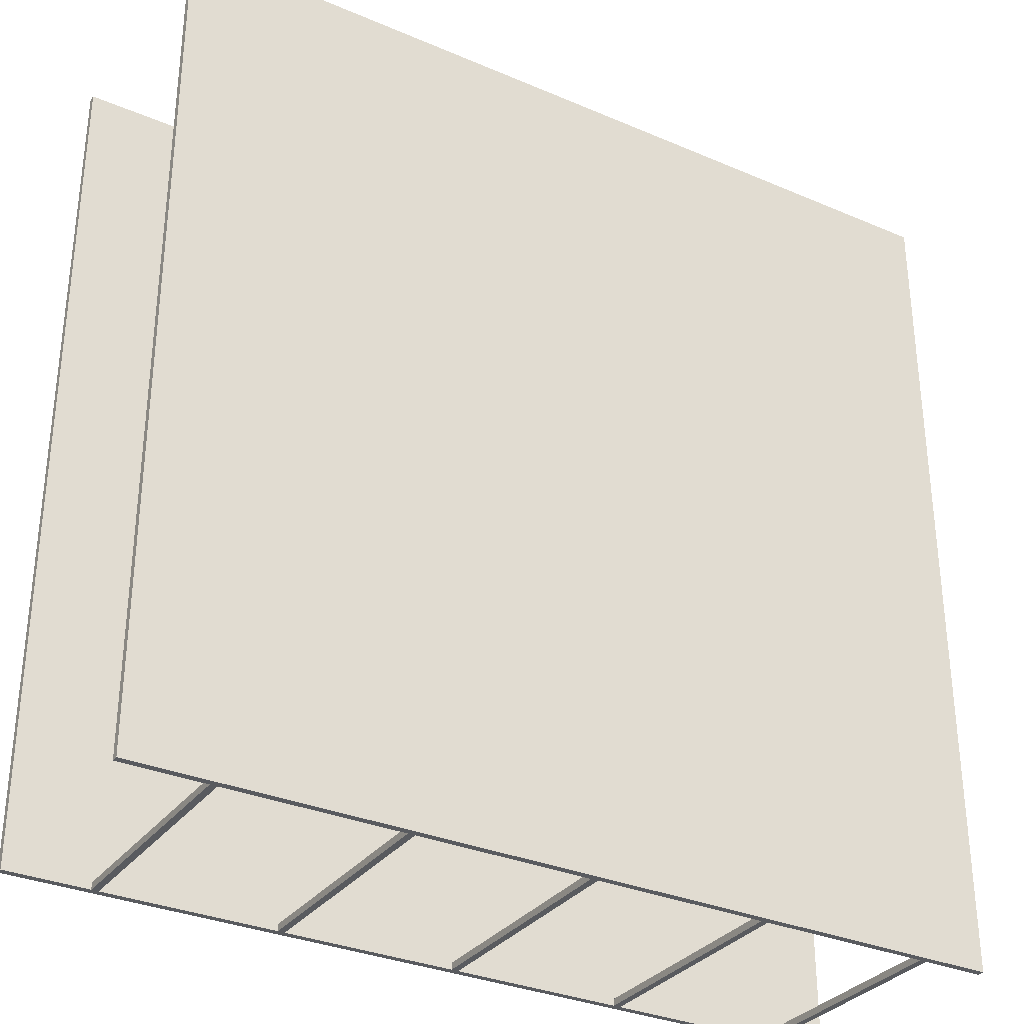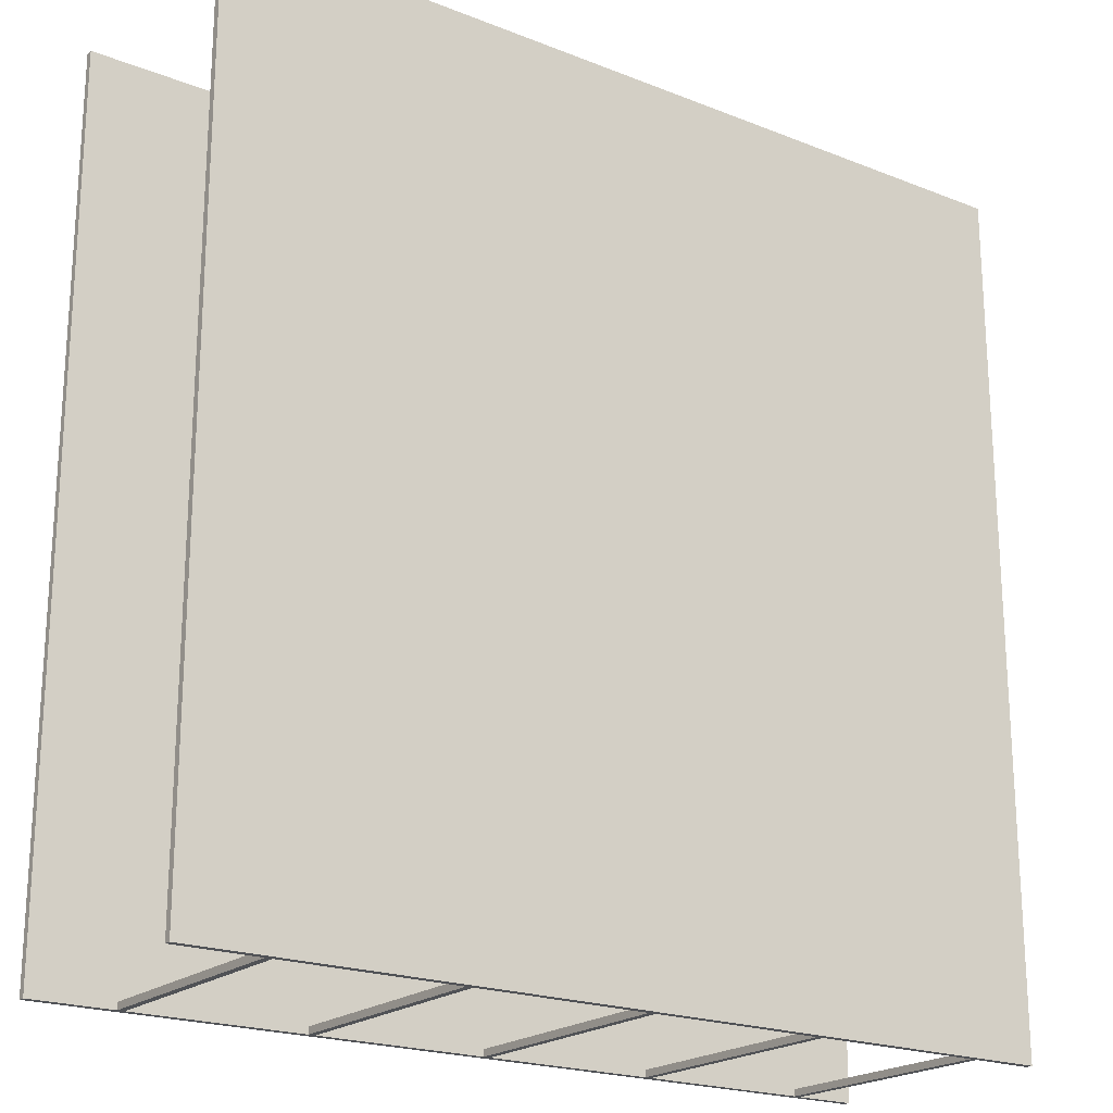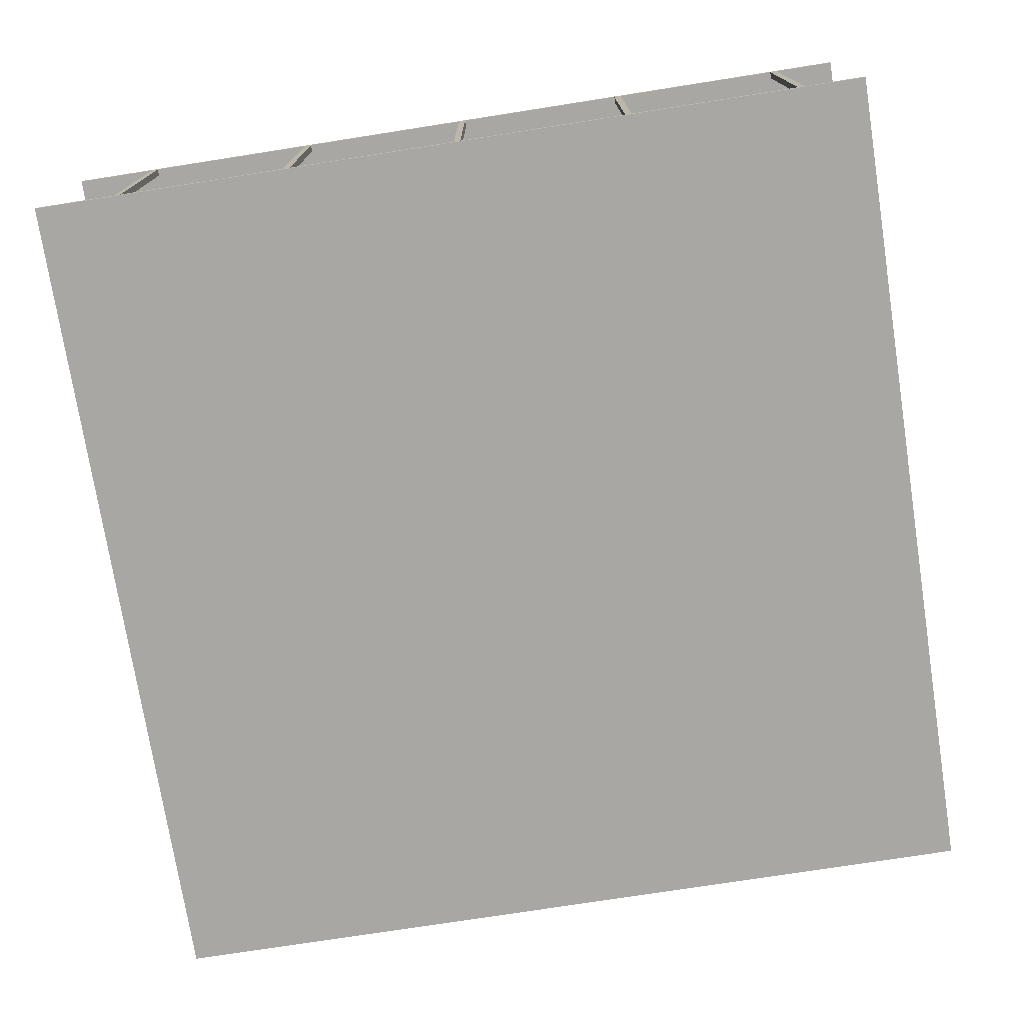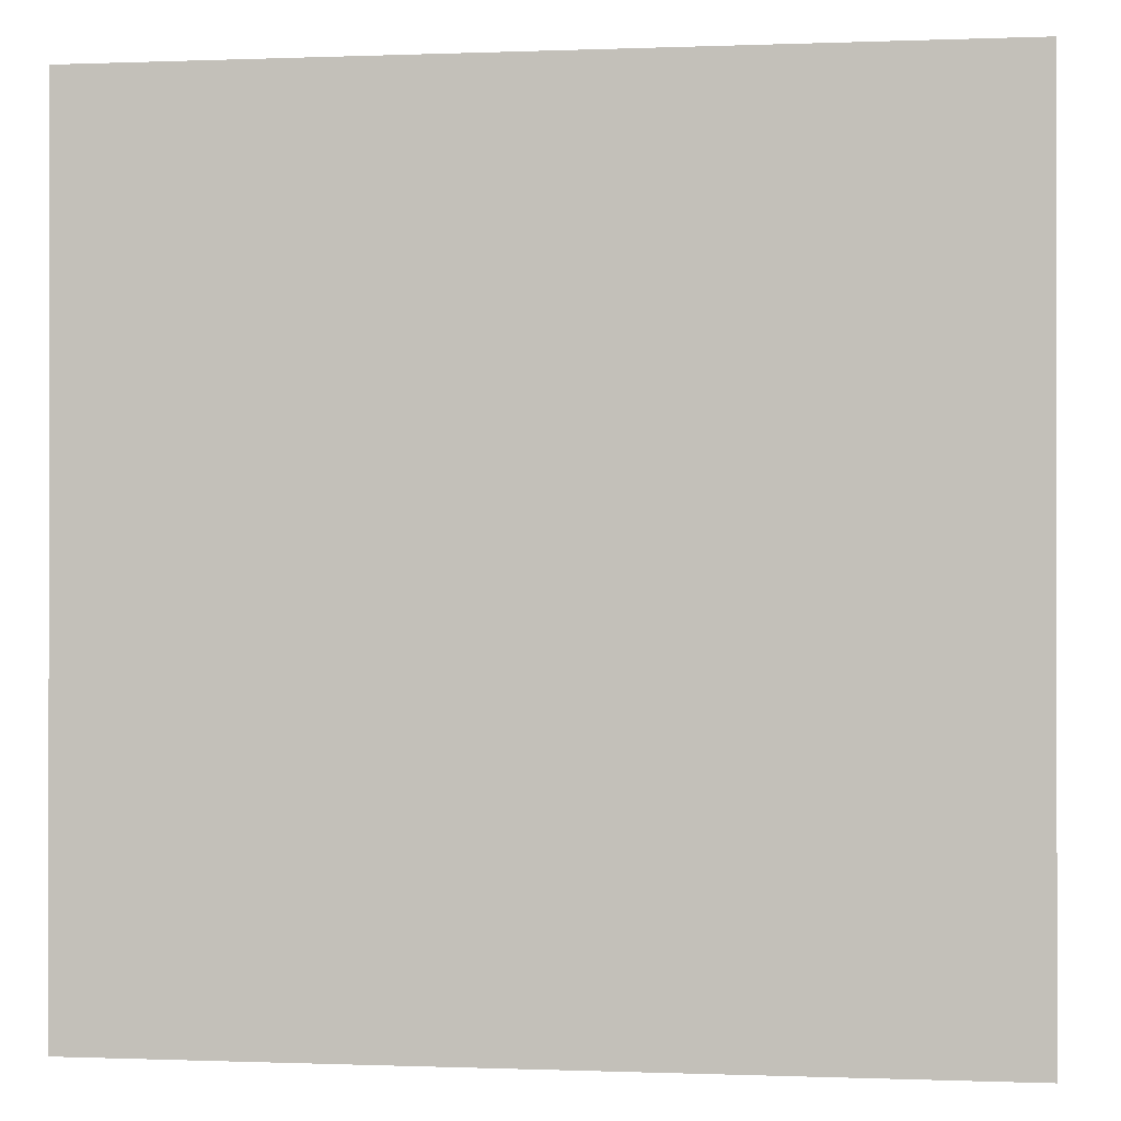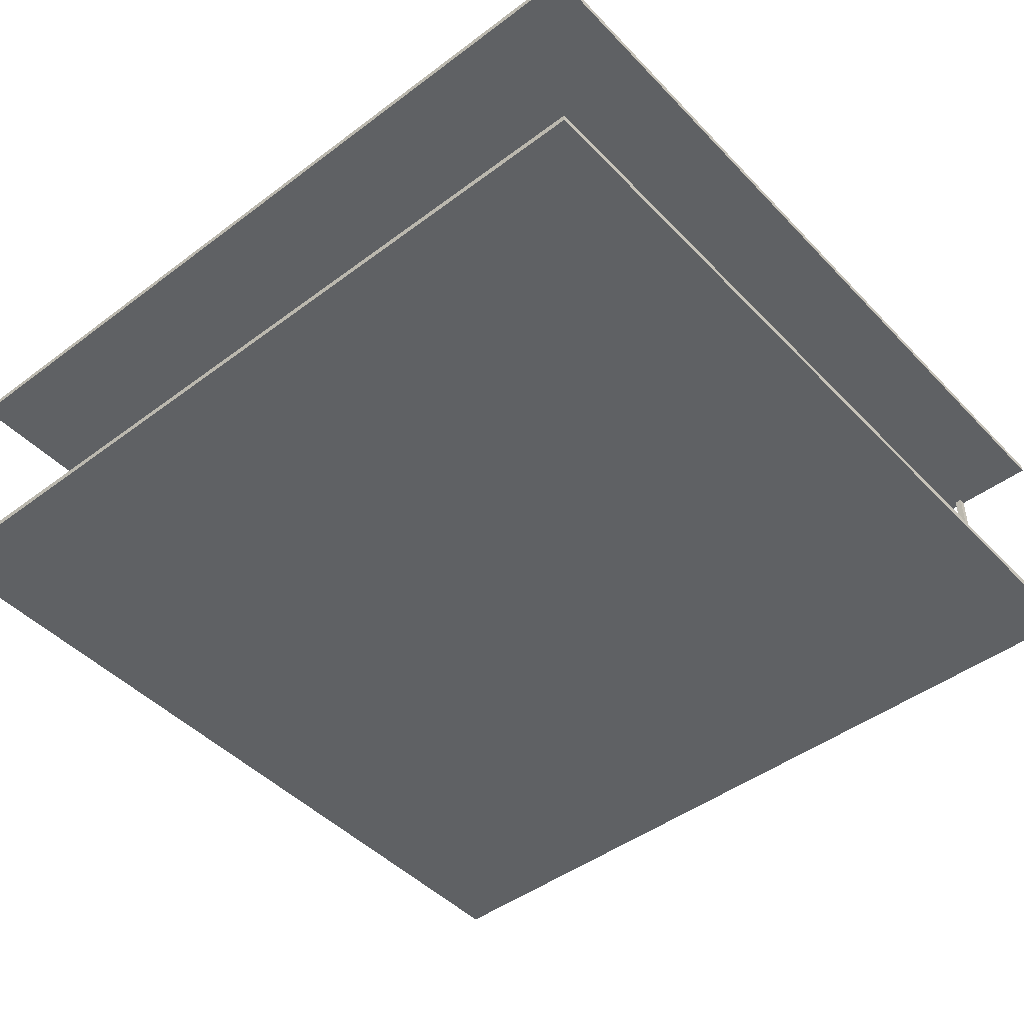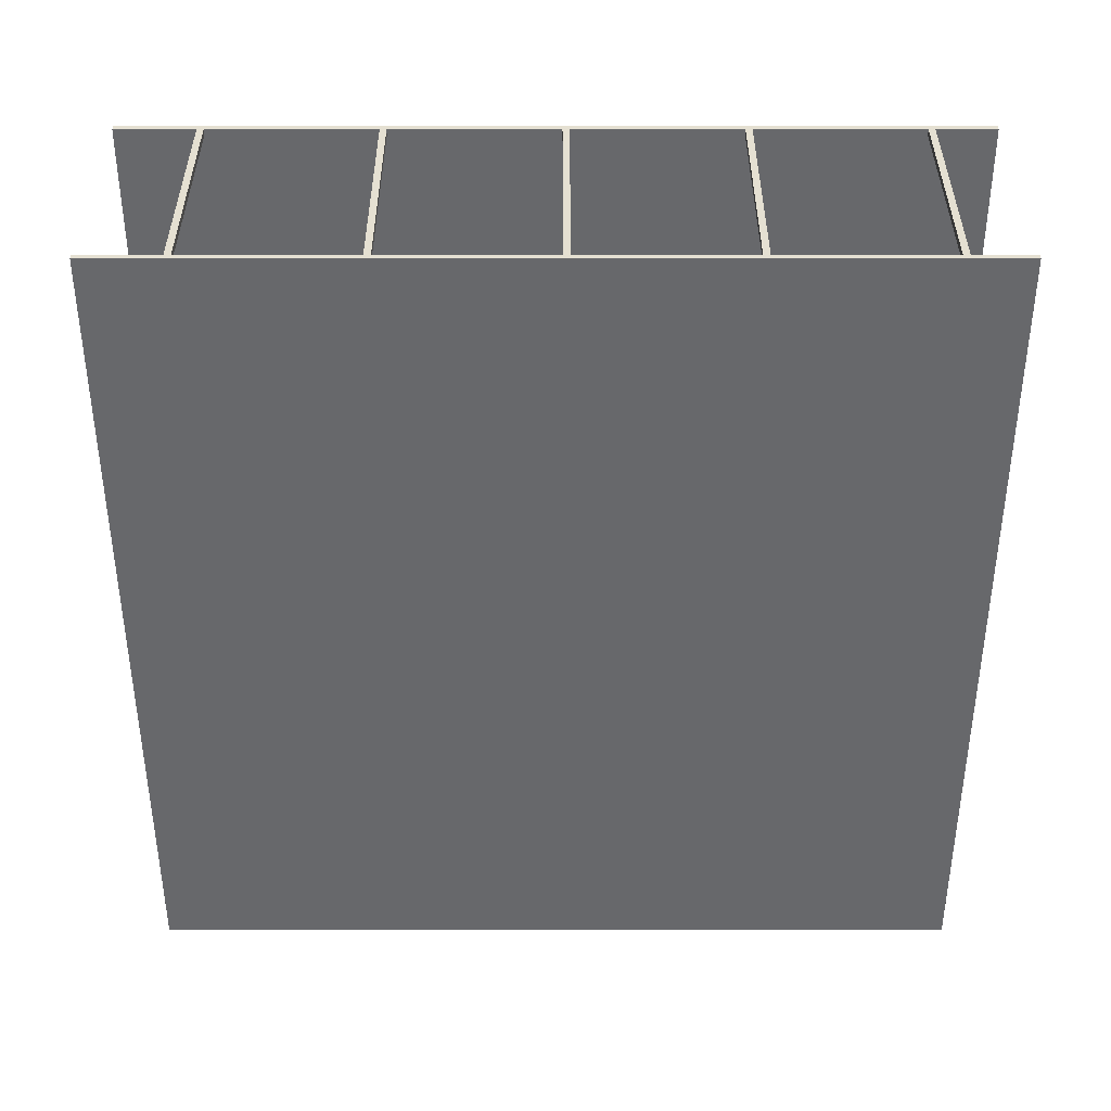
<metadata>
{"format":"obj","ext":"obj","renderer":"f3d","projection":"perspective","resolution":1024,"background":"white","views":[{"elev":-32.2,"azim":149.1,"up":"+Z"},{"elev":-20.9,"azim":144.6,"up":"+Z"},{"elev":-74.7,"azim":-171.1,"up":"+Y"},{"elev":-0.3,"azim":-171.8,"up":"+Z"},{"elev":-46.1,"azim":40.6,"up":"+Y"},{"elev":-52.3,"azim":-180.0,"up":"+Y"}]}
</metadata>
<code>
g futureRoom
v -63 0 63
v -63 0 -63
v -63 1 63
v -63 1 -63
v -63 36 63
v -63 36 -63
v -63 37 63
v -63 37 -63
v -54 1 -62
v -54 1 -63
v -54 36 -62
v -54 36 -63
v -28 1 -62
v -28 1 -63
v -28 36 -62
v -28 36 -63
v -2 1 -62
v -2 1 -63
v -2 36 -62
v -2 36 -63
v 24 1 -62
v 24 1 -63
v 24 36 -62
v 24 36 -63
v 50 1 -62
v 50 1 -63
v 50 36 -62
v 50 36 -63
v -53 1 -62
v -53 1 -63
v -53 36 -62
v -53 36 -63
v -27 1 -62
v -27 1 -63
v -27 36 -62
v -27 36 -63
v -1 1 -62
v -1 1 -63
v -1 36 -62
v -1 36 -63
v 25 1 -62
v 25 1 -63
v 25 36 -62
v 25 36 -63
v 51 1 -62
v 51 1 -63
v 51 36 -62
v 51 36 -63
v 63 0 63
v 63 0 -63
v 63 1 63
v 63 1 -63
v 63 36 63
v 63 36 -63
v 63 37 63
v 63 37 -63
v -63 0 63
v -63 1 63
v -63 36 63
v -63 37 63
v 63 0 63
v 63 1 63
v 63 36 63
v 63 37 63
v -54 1 -62
v -54 36 -62
v -53 1 -62
v -53 36 -62
v -28 1 -62
v -28 36 -62
v -27 1 -62
v -27 36 -62
v -2 1 -62
v -2 36 -62
v -1 1 -62
v -1 36 -62
v 24 1 -62
v 24 36 -62
v 25 1 -62
v 25 36 -62
v 50 1 -62
v 50 36 -62
v 51 1 -62
v 51 36 -62
v -63 0 -63
v -63 1 -63
v -63 36 -63
v -63 37 -63
v -54 1 -63
v -54 36 -63
v -53 1 -63
v -53 36 -63
v -28 1 -63
v -28 36 -63
v -27 1 -63
v -27 36 -63
v -2 1 -63
v -2 36 -63
v -1 1 -63
v -1 36 -63
v 24 1 -63
v 24 36 -63
v 25 1 -63
v 25 36 -63
v 50 1 -63
v 50 36 -63
v 51 1 -63
v 51 36 -63
v 63 0 -63
v 63 1 -63
v 63 36 -63
v 63 37 -63
v -63 0 63
v 63 0 63
v -63 0 -63
v 63 0 -63
v -63 36 63
v 63 36 63
v -54 36 -62
v -53 36 -62
v -28 36 -62
v -27 36 -62
v -2 36 -62
v -1 36 -62
v 24 36 -62
v 25 36 -62
v 50 36 -62
v 51 36 -62
v -63 36 -63
v -54 36 -63
v -53 36 -63
v -28 36 -63
v -27 36 -63
v -2 36 -63
v -1 36 -63
v 24 36 -63
v 25 36 -63
v 50 36 -63
v 51 36 -63
v 63 36 -63
v -63 1 63
v 63 1 63
v -54 1 -62
v -53 1 -62
v -28 1 -62
v -27 1 -62
v -2 1 -62
v -1 1 -62
v 24 1 -62
v 25 1 -62
v 50 1 -62
v 51 1 -62
v -63 1 -63
v -54 1 -63
v -53 1 -63
v -28 1 -63
v -27 1 -63
v -2 1 -63
v -1 1 -63
v 24 1 -63
v 25 1 -63
v 50 1 -63
v 51 1 -63
v 63 1 -63
v -63 37 63
v 63 37 63
v -63 37 -63
v 63 37 -63
f 3 2 1
f 4 2 3
f 7 6 5
f 8 6 7
f 11 10 9
f 12 10 11
f 15 14 13
f 16 14 15
f 19 18 17
f 20 18 19
f 23 22 21
f 24 22 23
f 27 26 25
f 28 26 27
f 29 30 31
f 31 30 32
f 33 34 35
f 35 34 36
f 37 38 39
f 39 38 40
f 41 42 43
f 43 42 44
f 45 46 47
f 47 46 48
f 49 50 51
f 51 50 52
f 53 54 55
f 55 54 56
f 61 58 57
f 62 58 61
f 63 60 59
f 64 60 63
f 67 66 65
f 68 66 67
f 71 70 69
f 72 70 71
f 75 74 73
f 76 74 75
f 79 78 77
f 80 78 79
f 83 82 81
f 84 82 83
f 85 86 89
f 87 88 90
f 85 89 91
f 89 90 91
f 90 88 92
f 91 90 92
f 85 91 93
f 92 88 94
f 85 93 95
f 93 94 95
f 94 88 96
f 95 94 96
f 85 95 97
f 96 88 98
f 85 97 99
f 97 98 99
f 98 88 100
f 99 98 100
f 85 99 101
f 100 88 102
f 85 101 103
f 101 102 103
f 102 88 104
f 103 102 104
f 85 103 105
f 104 88 106
f 85 105 107
f 105 106 107
f 106 88 108
f 107 106 108
f 85 107 109
f 109 107 110
f 108 88 111
f 111 88 112
f 115 114 113
f 116 114 115
f 119 118 117
f 120 118 119
f 121 118 120
f 122 118 121
f 123 118 122
f 124 118 123
f 125 118 124
f 126 118 125
f 127 118 126
f 128 118 127
f 129 119 117
f 130 119 129
f 131 121 120
f 132 121 131
f 133 123 122
f 134 123 133
f 135 125 124
f 136 125 135
f 137 127 126
f 138 127 137
f 139 118 128
f 140 118 139
f 141 142 143
f 143 142 144
f 144 142 145
f 145 142 146
f 146 142 147
f 147 142 148
f 148 142 149
f 149 142 150
f 150 142 151
f 151 142 152
f 141 143 153
f 153 143 154
f 144 145 155
f 155 145 156
f 146 147 157
f 157 147 158
f 148 149 159
f 159 149 160
f 150 151 161
f 161 151 162
f 152 142 163
f 163 142 164
f 165 166 167
f 167 166 168

</code>
